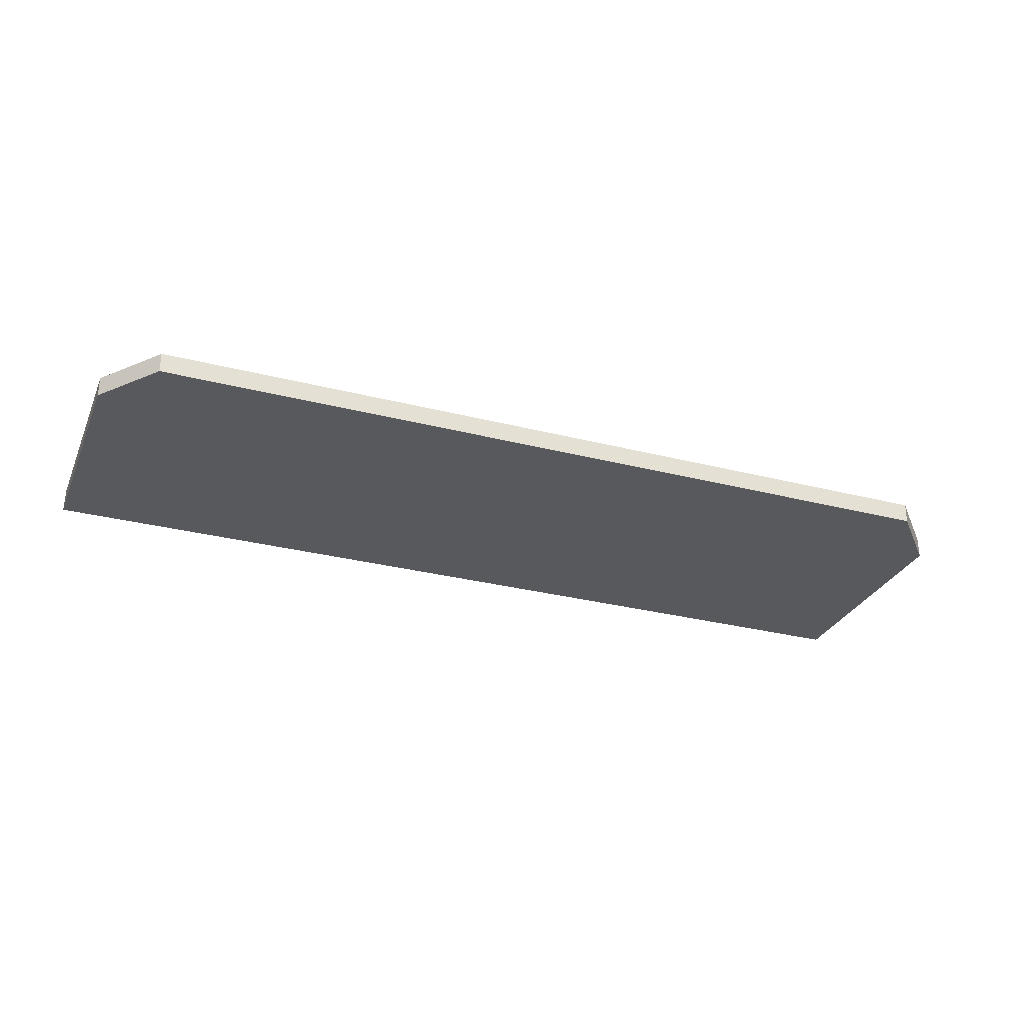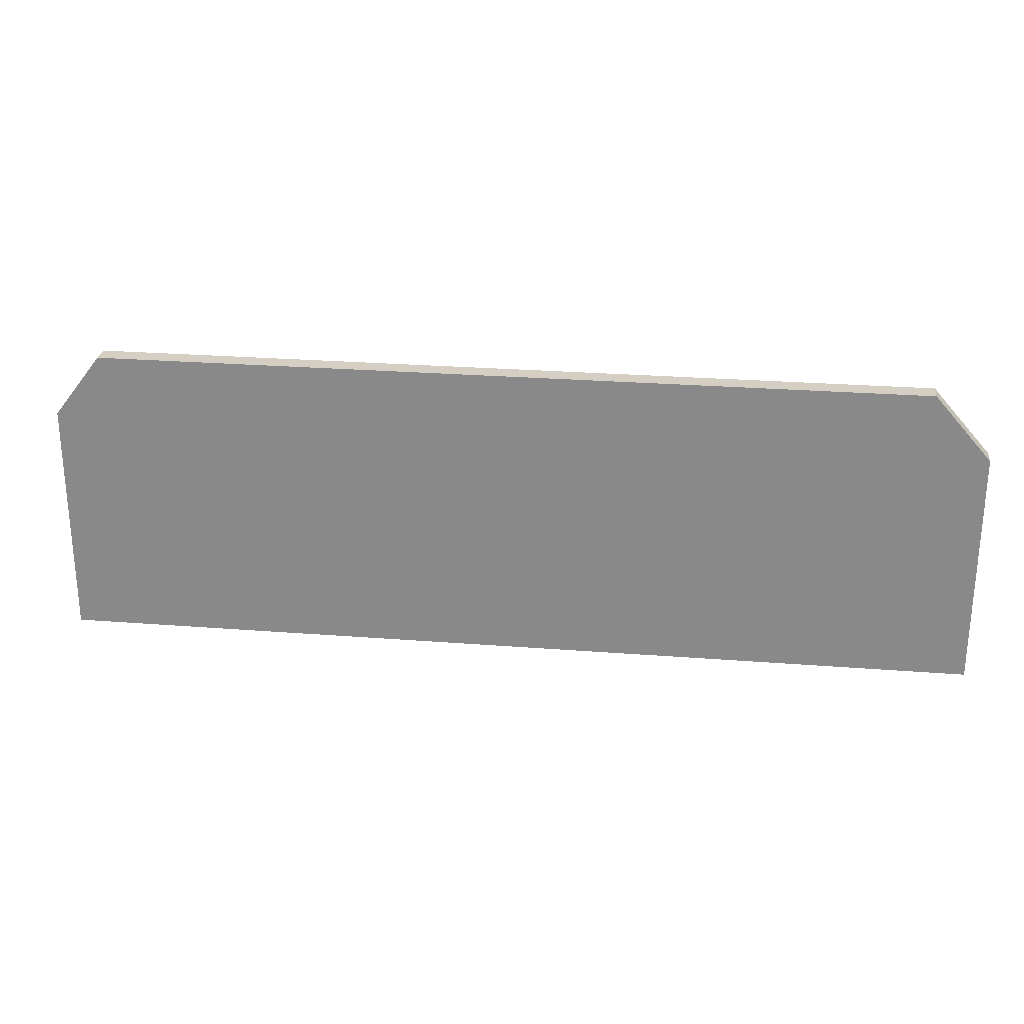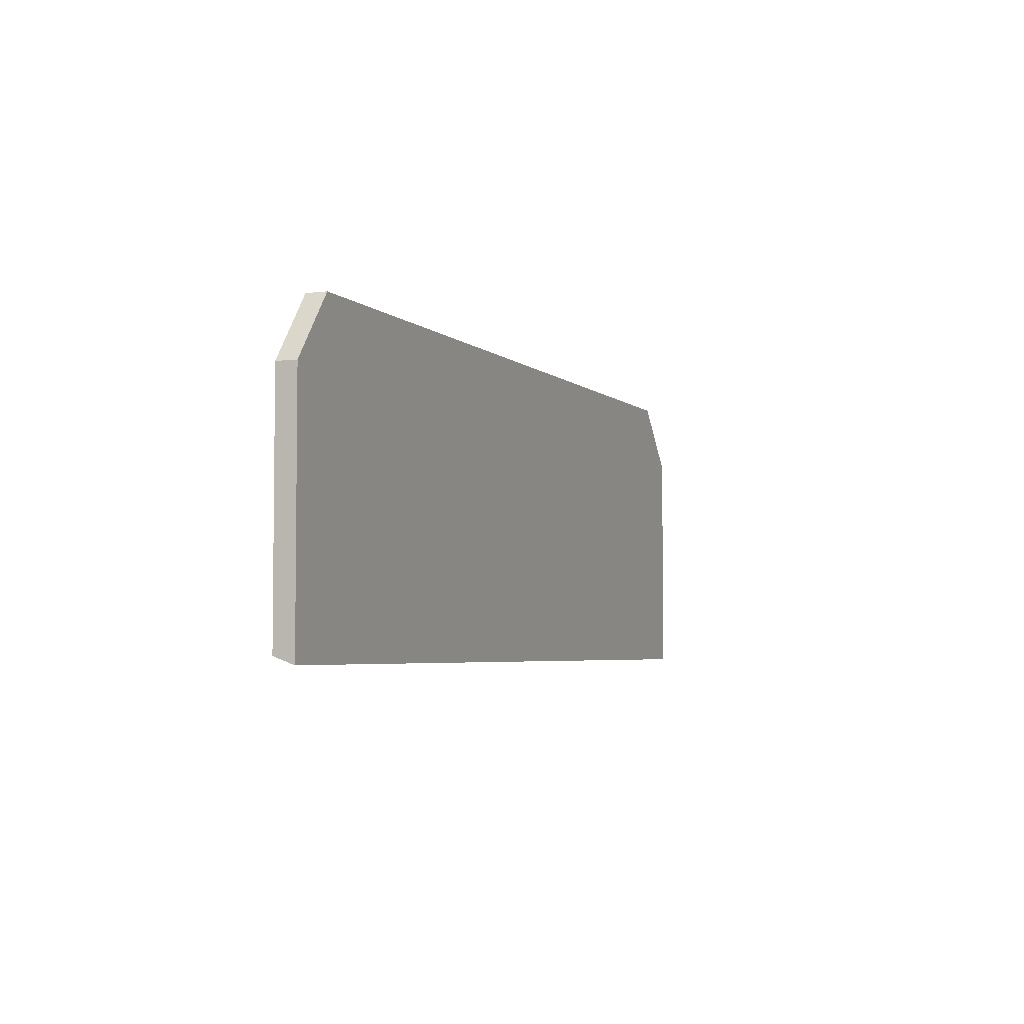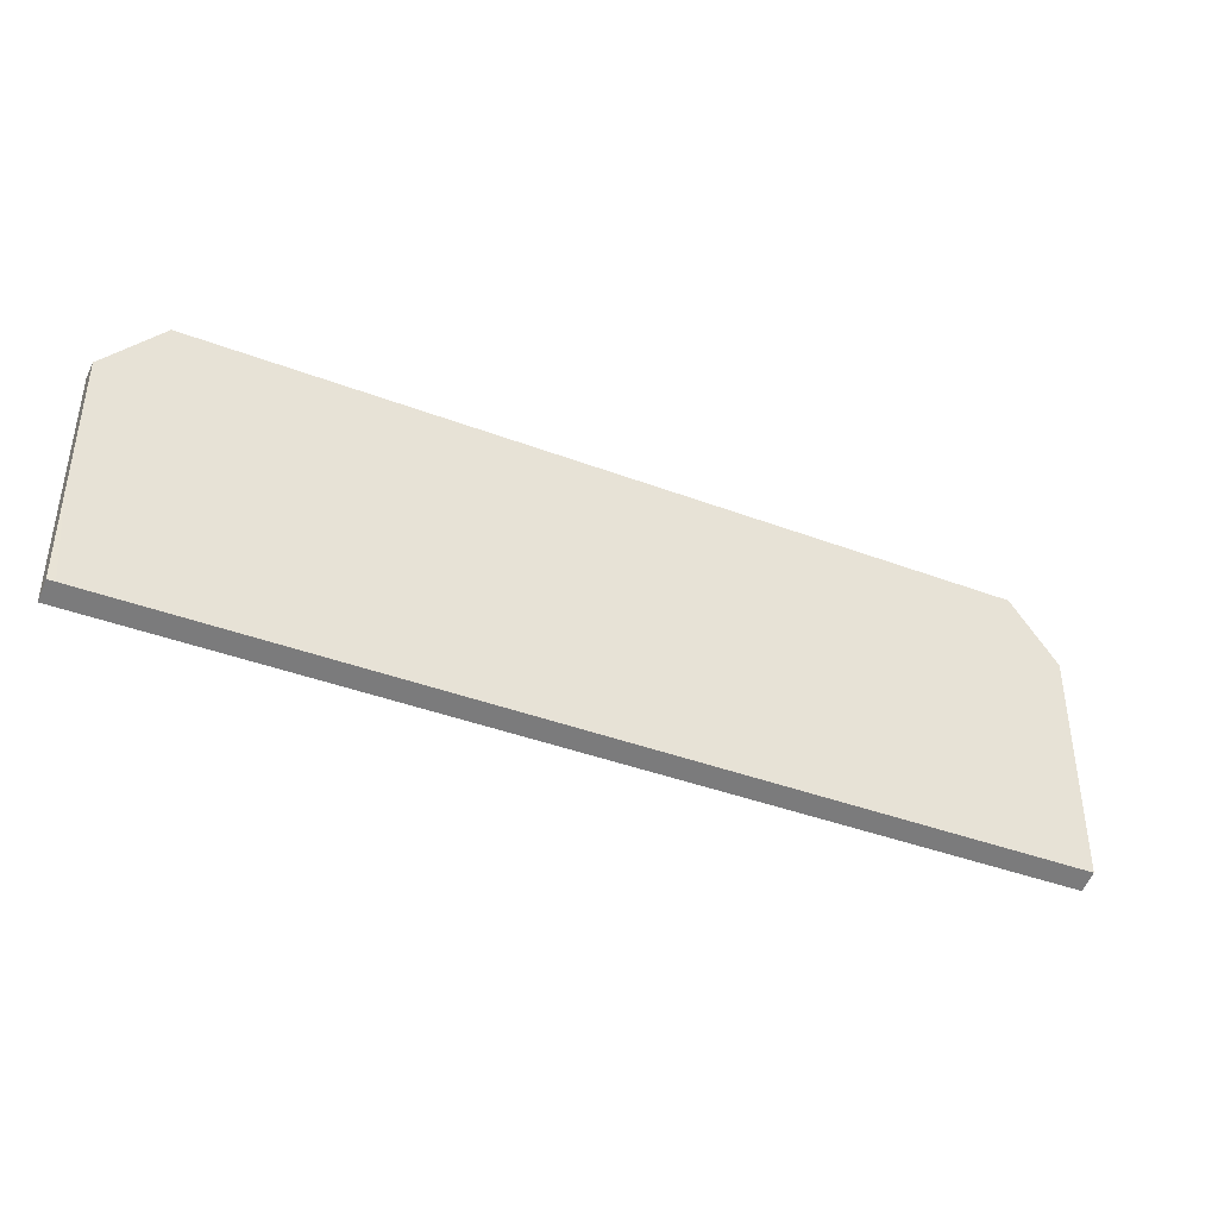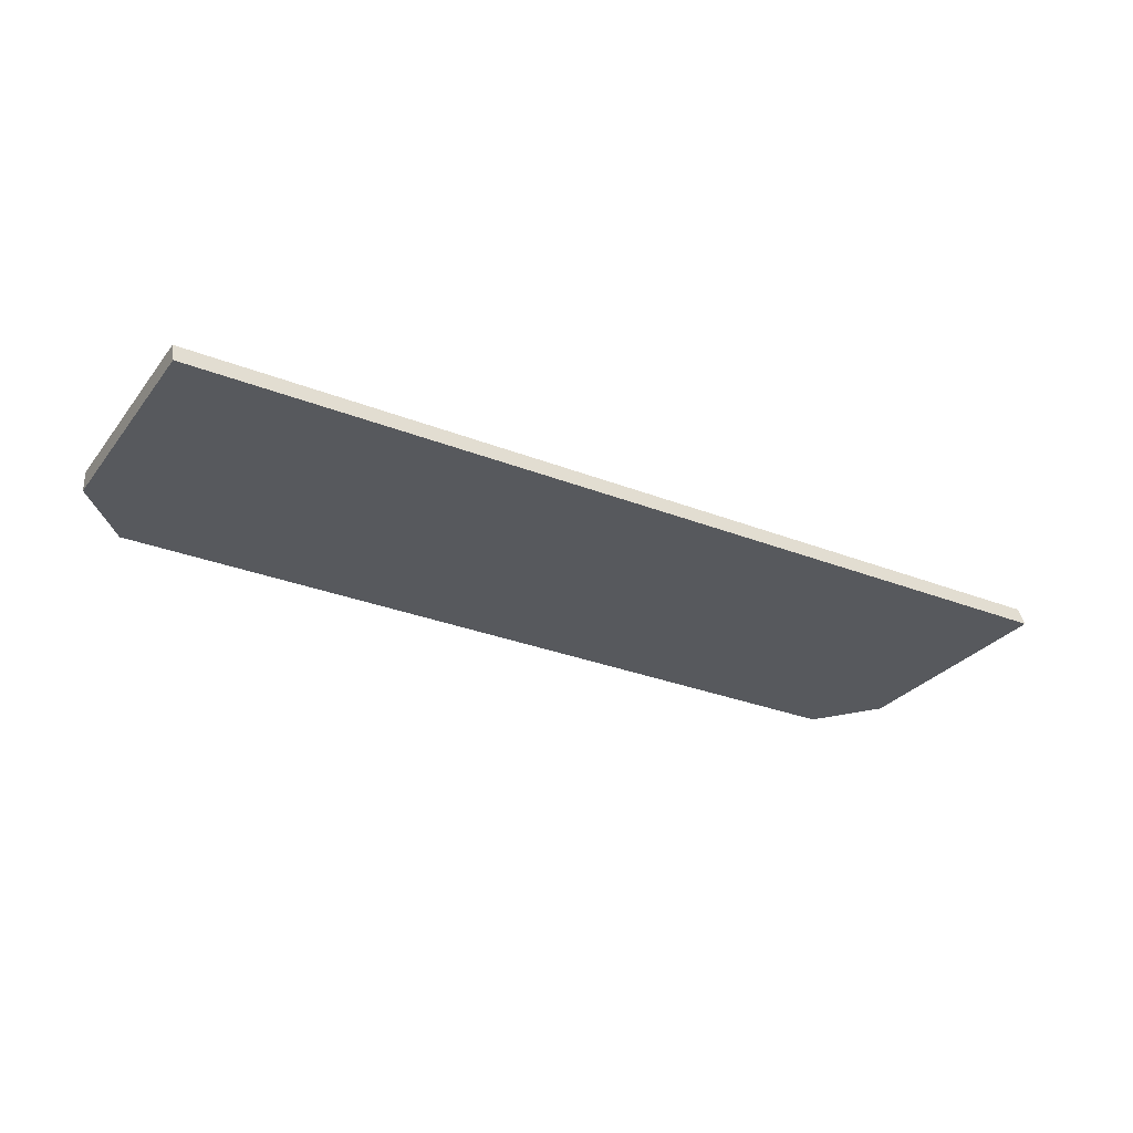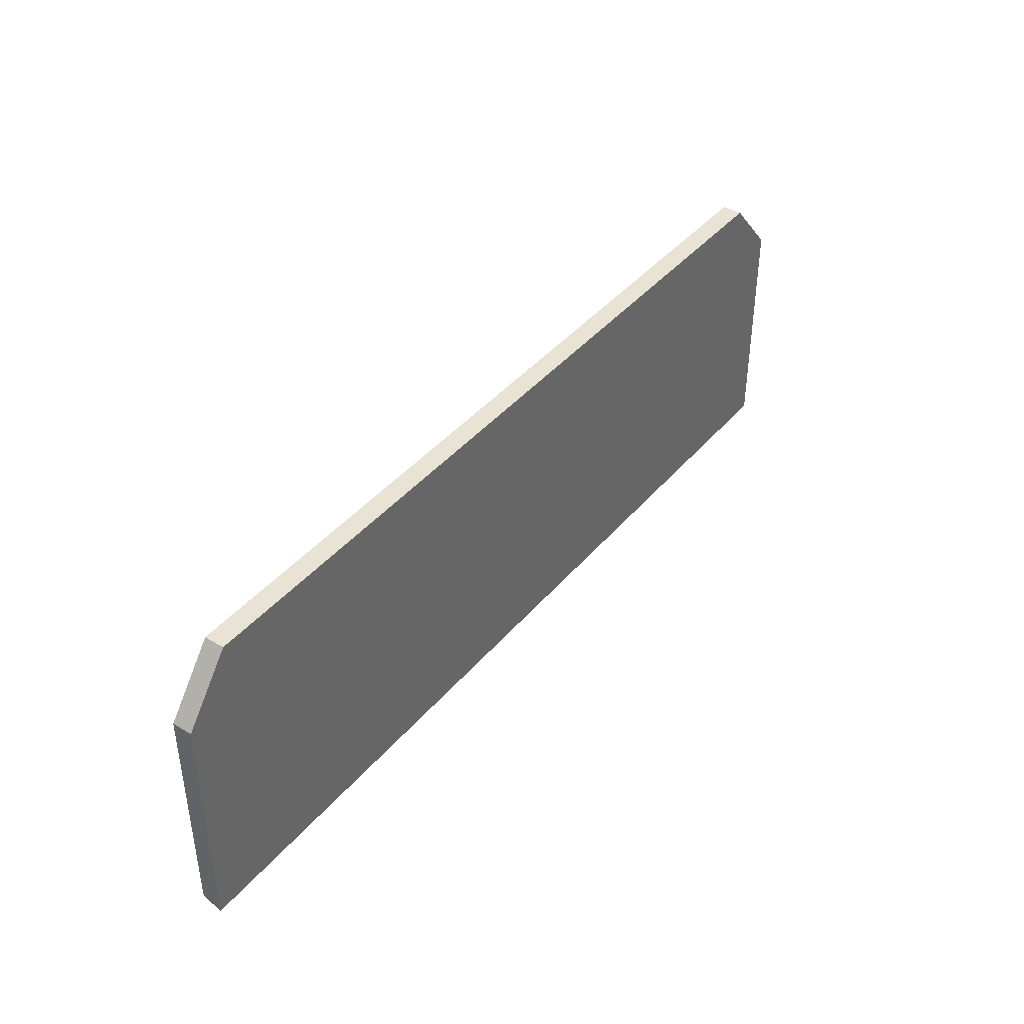
<metadata>
{"format":"obj","ext":"obj","renderer":"f3d","projection":"perspective","resolution":1024,"background":"white","views":[{"elev":-29.7,"azim":-20.7,"up":"+Y"},{"elev":25.8,"azim":7.1,"up":"+Z"},{"elev":-4.2,"azim":-67.5,"up":"+Z"},{"elev":-40.0,"azim":154.9,"up":"+Z"},{"elev":-29.4,"azim":149.7,"up":"+Y"},{"elev":41.2,"azim":-53.8,"up":"+Z"}]}
</metadata>
<code>
v 269.5 48.18 -144.4
v 269.5 48.18 -137.4
v 269.5 48.77 -144.2
v 296.7 48.77 -144.2
v 296.7 48.18 -144.4
v 269.5 48.77 -137.4
v 270.9 48.18 -135.5
v 296.5 48.77 -144.2
v 296.7 48.77 -141.5
v 296.7 48.18 -137.4
v 270.9 48.77 -135.5
v 295.1 48.18 -135.5
v 296.7 48.77 -137.4
v 295.1 48.77 -135.5
f 1 2 6
f 1 6 3
f 1 3 4
f 1 4 5
f 1 5 10
f 1 10 12
f 1 12 7
f 1 7 2
f 2 7 11
f 2 11 6
f 3 6 11
f 3 11 14
f 3 14 13
f 3 13 9
f 3 9 8
f 3 8 4
f 4 8 9
f 4 9 13
f 4 13 10
f 4 10 5
f 7 12 14
f 7 14 11
f 10 13 14
f 10 14 12

</code>
